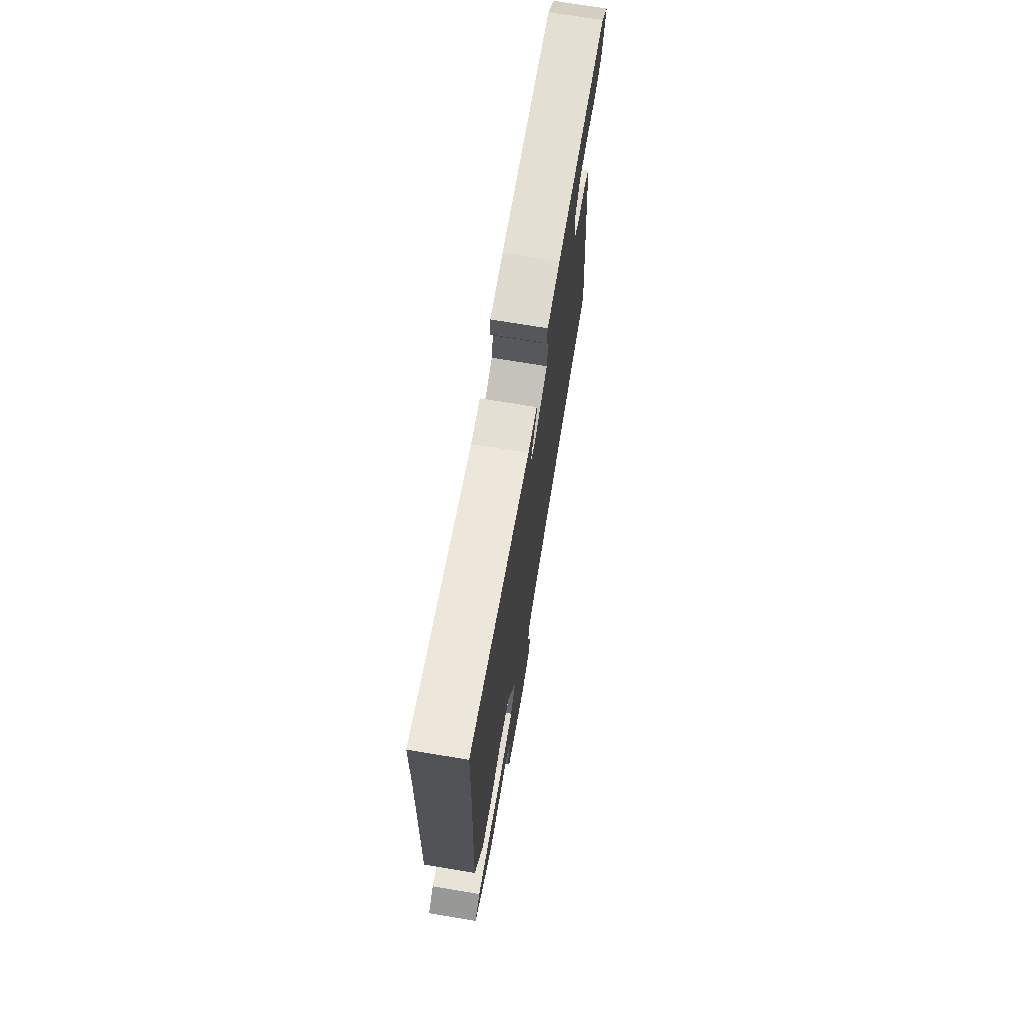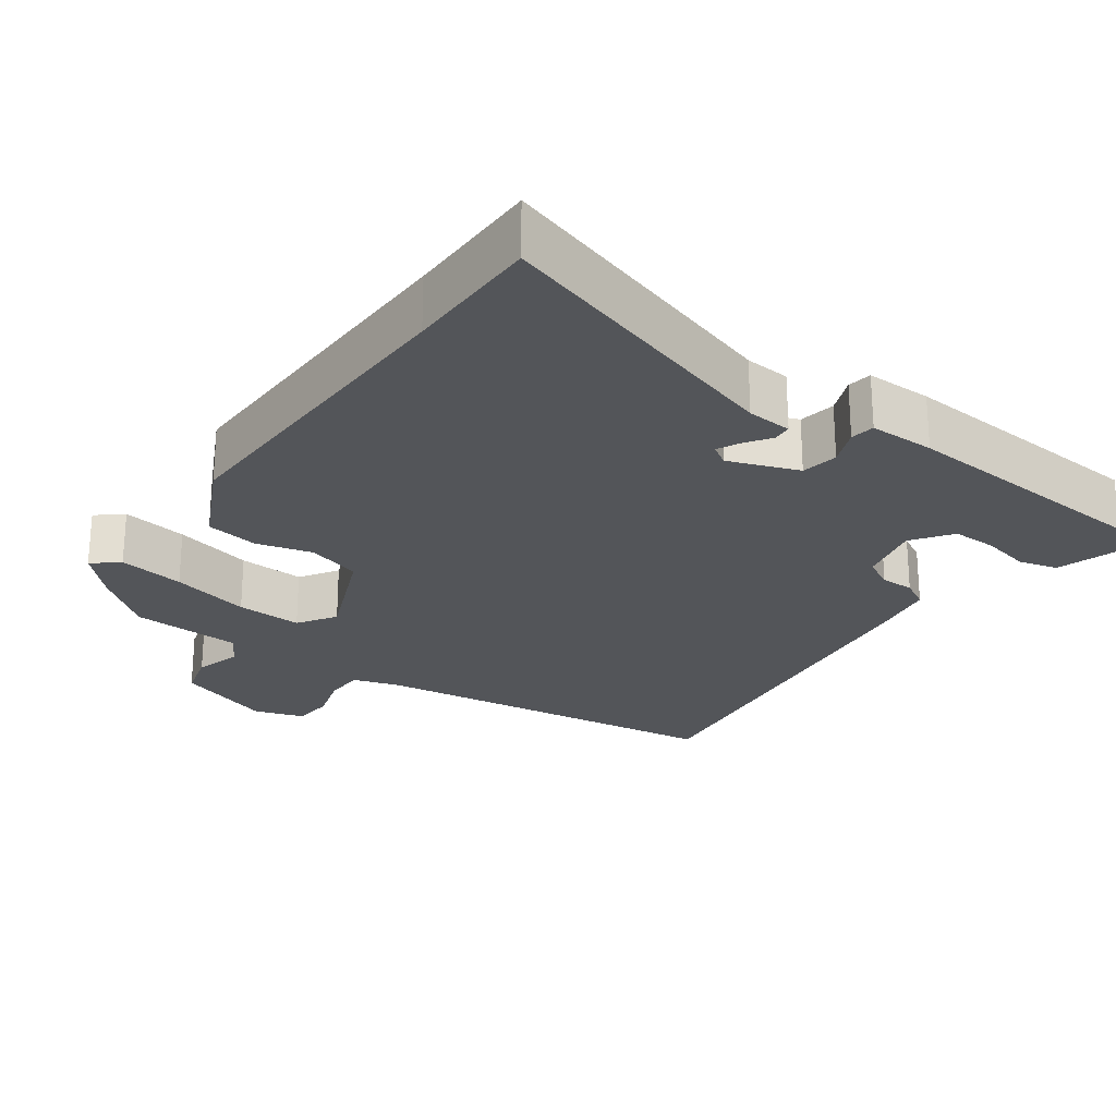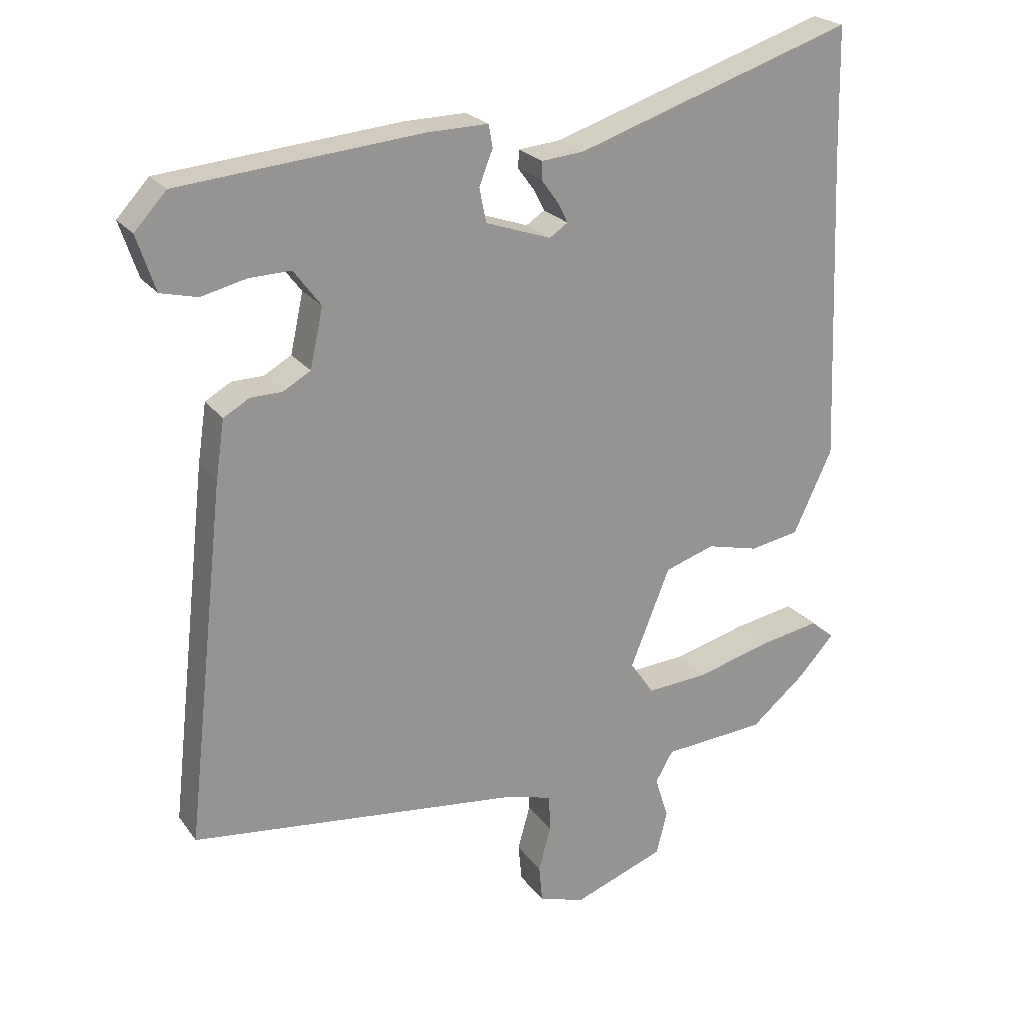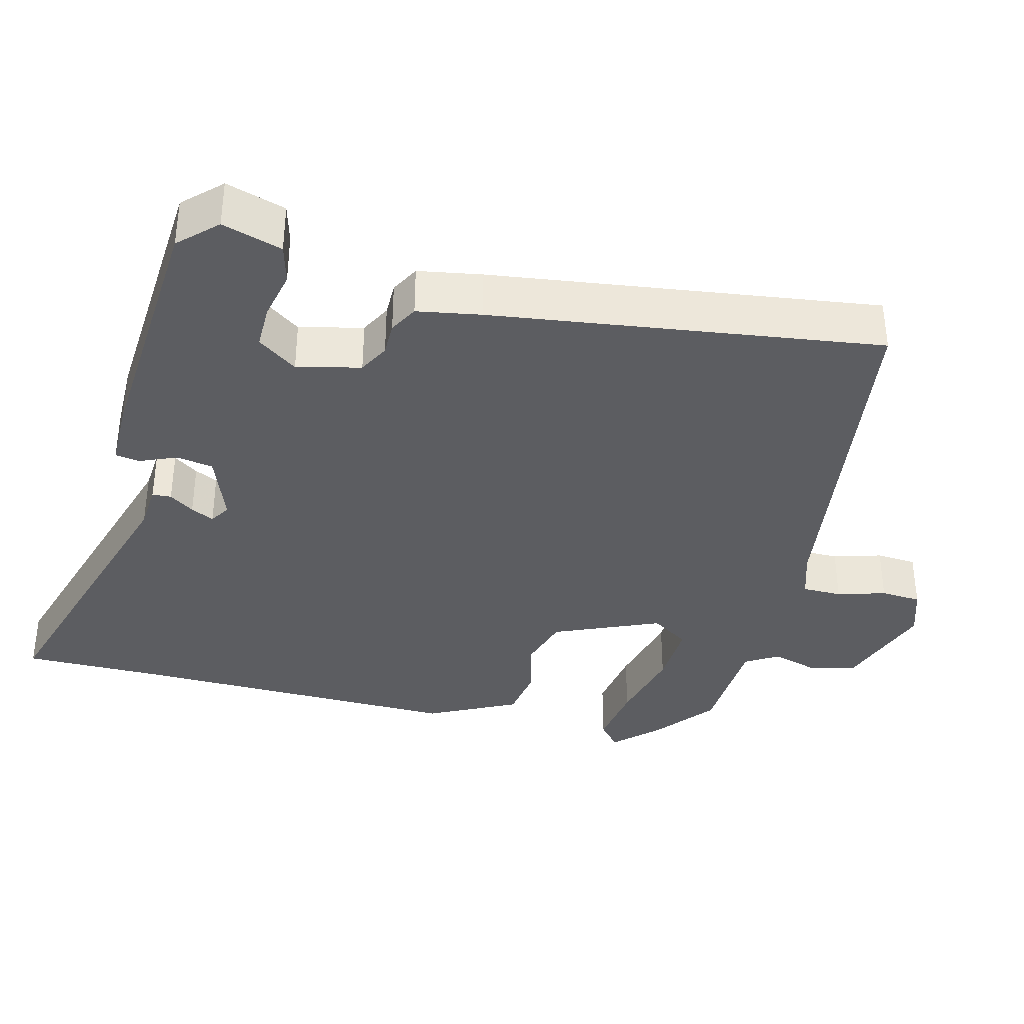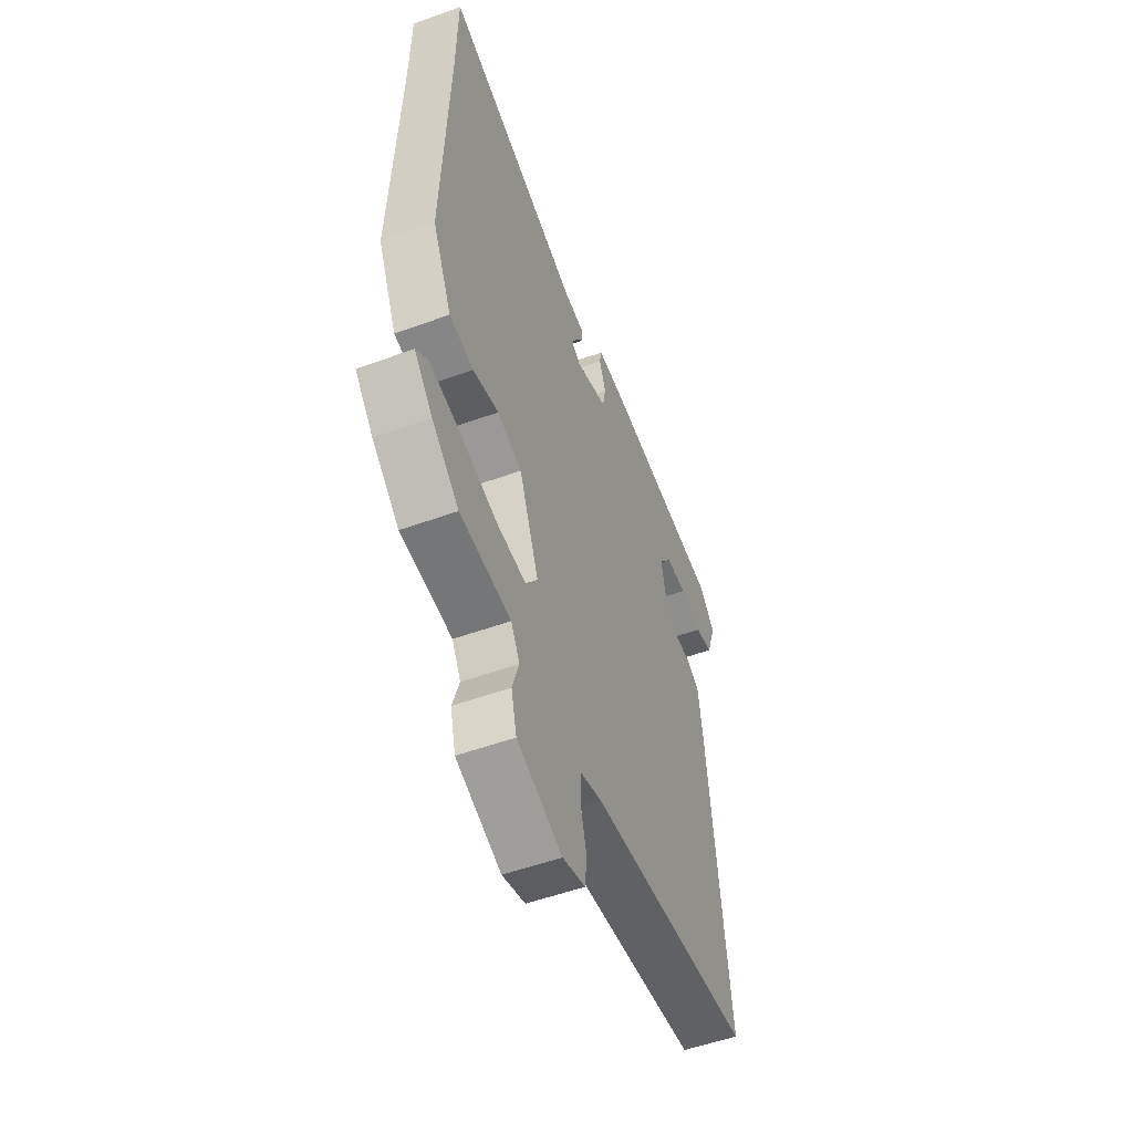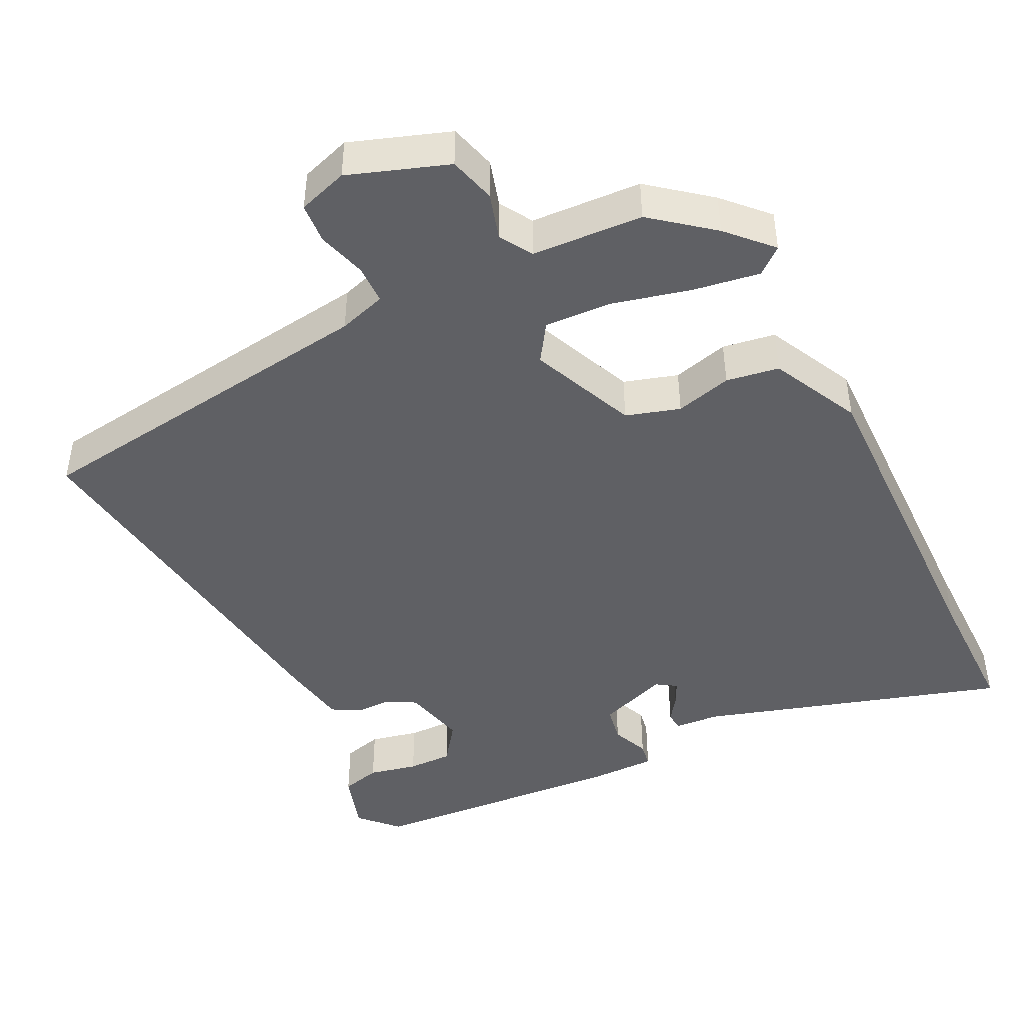
<metadata>
{"format":"obj","ext":"obj","renderer":"f3d","projection":"perspective","resolution":1024,"background":"white","views":[{"elev":72.1,"azim":-80.6,"up":"+Z"},{"elev":-24.4,"azim":-34.5,"up":"+Y"},{"elev":22.9,"azim":153.4,"up":"+Z"},{"elev":-36.6,"azim":77.1,"up":"+Y"},{"elev":-53.1,"azim":-68.8,"up":"+Z"},{"elev":-45.0,"azim":-152.5,"up":"+Y"}]}
</metadata>
<code>
v 0.497 0.07 0.473
v 0.544 0.07 0.422
v 0.517 0.07 0.341
v 0.463 0.07 0.328
v 0.397 0.07 0.344
v 0.336 0.07 0.346
v 0.296 0.07 0.293
v 0.315 0.07 0.206
v 0.356 0.07 0.183
v 0.402 0.07 0.182
v 0.44 0.07 0.16
v 0.453 0.07 0.073
v 0.512 0.07 -0.456
v 0.021 0.07 -0.513
v -0.044 0.07 -0.532
v -0.046 0.07 -0.586
v -0.028 0.07 -0.652
v -0.033 0.07 -0.707
v -0.101 0.07 -0.728
v -0.235 0.07 -0.678
v -0.251 0.07 -0.614
v -0.231 0.07 -0.551
v -0.257 0.07 -0.506
v -0.408 0.07 -0.495
v -0.488 0.07 -0.428
v -0.542 0.07 -0.369
v -0.506 0.07 -0.34
v -0.416 0.07 -0.356
v -0.308 0.07 -0.385
v -0.218 0.07 -0.391
v -0.183 0.07 -0.34
v -0.241 0.07 -0.195
v -0.314 0.07 -0.171
v -0.391 0.07 -0.19
v -0.463 0.07 -0.177
v -0.52 0.07 -0.055
v -0.502 0.07 0.402
v -0.498 0.07 0.59
v -0.089 0.07 0.455
v -0.027 0.07 0.449
v -0.026 0.07 0.423
v -0.05 0.07 0.39
v -0.066 0.07 0.359
v -0.039 0.07 0.341
v 0.057 0.07 0.374
v 0.067 0.07 0.424
v 0.047 0.07 0.475
v 0.053 0.07 0.508
v 0.143 0.07 0.506
v 0.497 0 0.473
v 0.544 0 0.422
v 0.517 0 0.341
v 0.463 0 0.328
v 0.397 0 0.344
v 0.336 0 0.346
v 0.296 0 0.293
v 0.315 0 0.206
v 0.356 0 0.183
v 0.402 0 0.182
v 0.44 0 0.16
v 0.453 0 0.073
v 0.512 0 -0.456
v 0.021 0 -0.513
v -0.044 0 -0.532
v -0.046 0 -0.586
v -0.028 0 -0.652
v -0.033 0 -0.707
v -0.101 0 -0.728
v -0.235 0 -0.678
v -0.251 0 -0.614
v -0.231 0 -0.551
v -0.257 0 -0.506
v -0.408 0 -0.495
v -0.488 0 -0.428
v -0.542 0 -0.369
v -0.506 0 -0.34
v -0.416 0 -0.356
v -0.308 0 -0.385
v -0.218 0 -0.391
v -0.183 0 -0.34
v -0.241 0 -0.195
v -0.314 0 -0.171
v -0.391 0 -0.19
v -0.463 0 -0.177
v -0.52 0 -0.055
v -0.502 0 0.402
v -0.498 0 0.59
v -0.089 0 0.455
v -0.027 0 0.449
v -0.026 0 0.423
v -0.05 0 0.39
v -0.066 0 0.359
v -0.039 0 0.341
v 0.057 0 0.374
v 0.067 0 0.424
v 0.047 0 0.475
v 0.053 0 0.508
v 0.143 0 0.506
f 2 3 4
f 1 2 4
f 49 1 4
f 48 49 4
f 47 48 4
f 46 47 4
f 39 40 41 42
f 39 42 43
f 38 39 43
f 37 38 43
f 37 43 44
f 36 37 44
f 35 36 44
f 34 35 44
f 33 34 44
f 27 28 29
f 26 27 29
f 25 26 29
f 24 25 29
f 23 24 29
f 22 23 29 30
f 20 21 22
f 19 20 22
f 18 19 22
f 17 18 22
f 16 17 22
f 22 30 31
f 16 22 31
f 15 16 31
f 12 13 14
f 11 12 14
f 10 11 14
f 9 10 14
f 15 31 32
f 14 15 32
f 9 14 32
f 8 9 32
f 33 44 45
f 32 33 45
f 8 32 45
f 7 8 45
f 6 7 45 46
f 5 6 46
f 46 5 4
f 53 52 51
f 53 51 50
f 53 50 98
f 53 98 97
f 53 97 96
f 53 96 95
f 91 90 89 88
f 92 91 88
f 92 88 87
f 92 87 86
f 93 92 86
f 93 86 85
f 93 85 84
f 93 84 83
f 93 83 82
f 78 77 76
f 78 76 75
f 78 75 74
f 78 74 73
f 78 73 72
f 79 78 72 71
f 71 70 69
f 71 69 68
f 71 68 67
f 71 67 66
f 71 66 65
f 80 79 71
f 80 71 65
f 80 65 64
f 63 62 61
f 63 61 60
f 63 60 59
f 63 59 58
f 81 80 64
f 81 64 63
f 81 63 58
f 81 58 57
f 94 93 82
f 94 82 81
f 94 81 57
f 94 57 56
f 95 94 56 55
f 95 55 54
f 53 54 95
f 1 50 51 2
f 2 51 52 3
f 3 52 53 4
f 4 53 54 5
f 5 54 55 6
f 6 55 56 7
f 7 56 57 8
f 8 57 58 9
f 9 58 59 10
f 10 59 60 11
f 11 60 61 12
f 12 61 62 13
f 13 62 63 14
f 14 63 64 15
f 15 64 65 16
f 16 65 66 17
f 17 66 67 18
f 18 67 68 19
f 19 68 69 20
f 20 69 70 21
f 21 70 71 22
f 22 71 72 23
f 23 72 73 24
f 24 73 74 25
f 25 74 75 26
f 26 75 76 27
f 27 76 77 28
f 28 77 78 29
f 29 78 79 30
f 30 79 80 31
f 31 80 81 32
f 32 81 82 33
f 33 82 83 34
f 34 83 84 35
f 35 84 85 36
f 36 85 86 37
f 37 86 87 38
f 38 87 88 39
f 39 88 89 40
f 40 89 90 41
f 41 90 91 42
f 42 91 92 43
f 43 92 93 44
f 44 93 94 45
f 45 94 95 46
f 46 95 96 47
f 47 96 97 48
f 48 97 98 49
f 49 98 50 1

</code>
